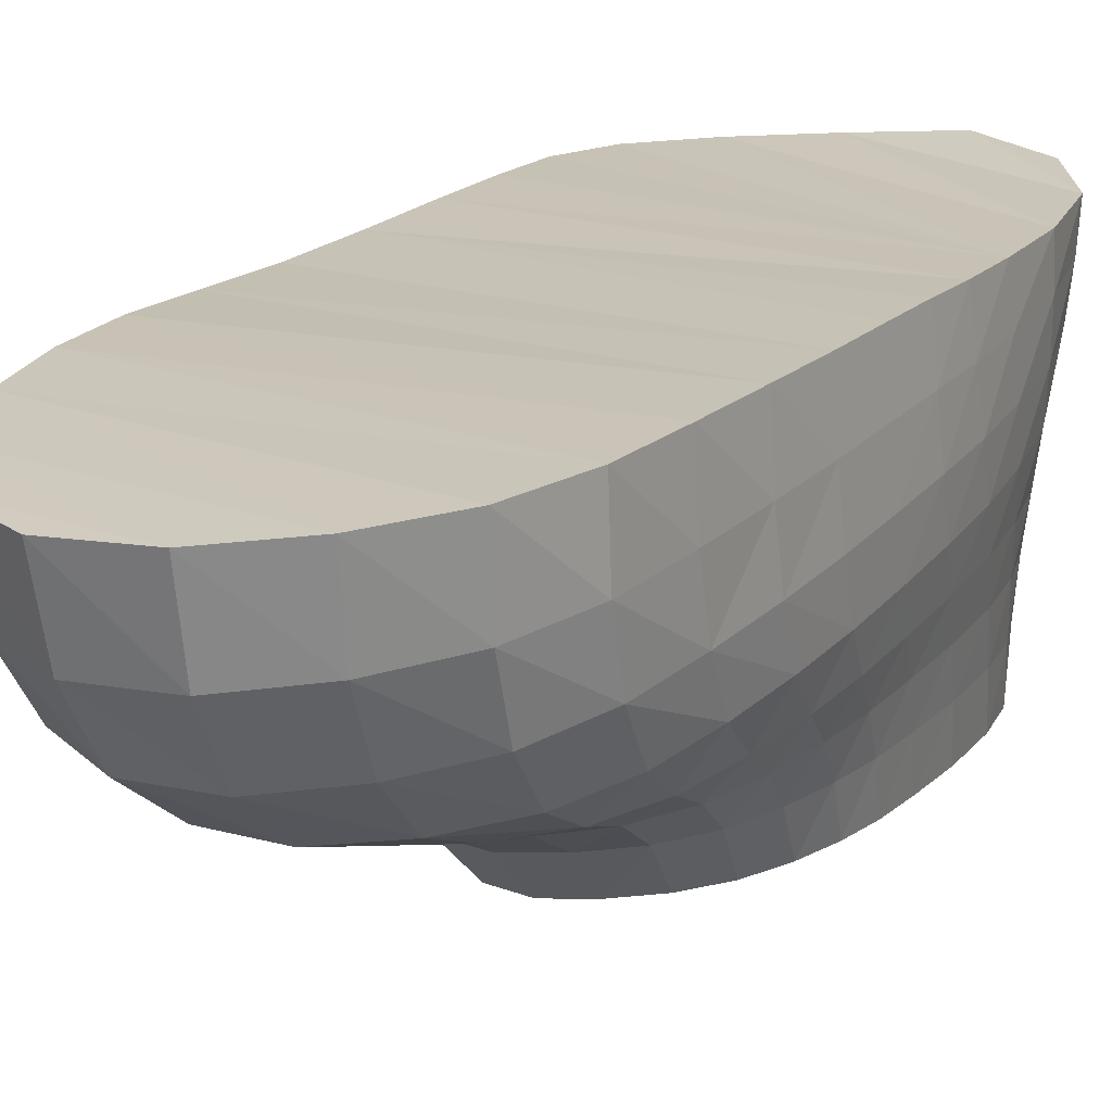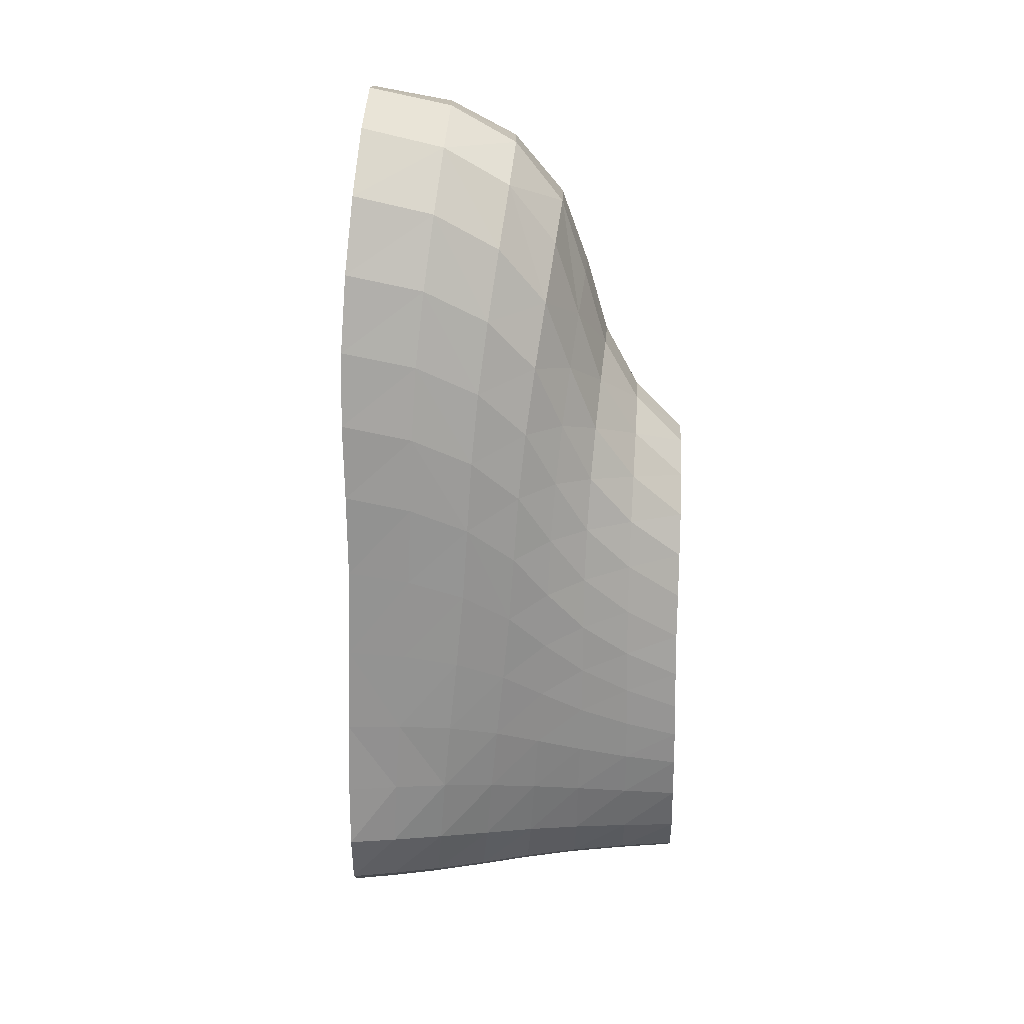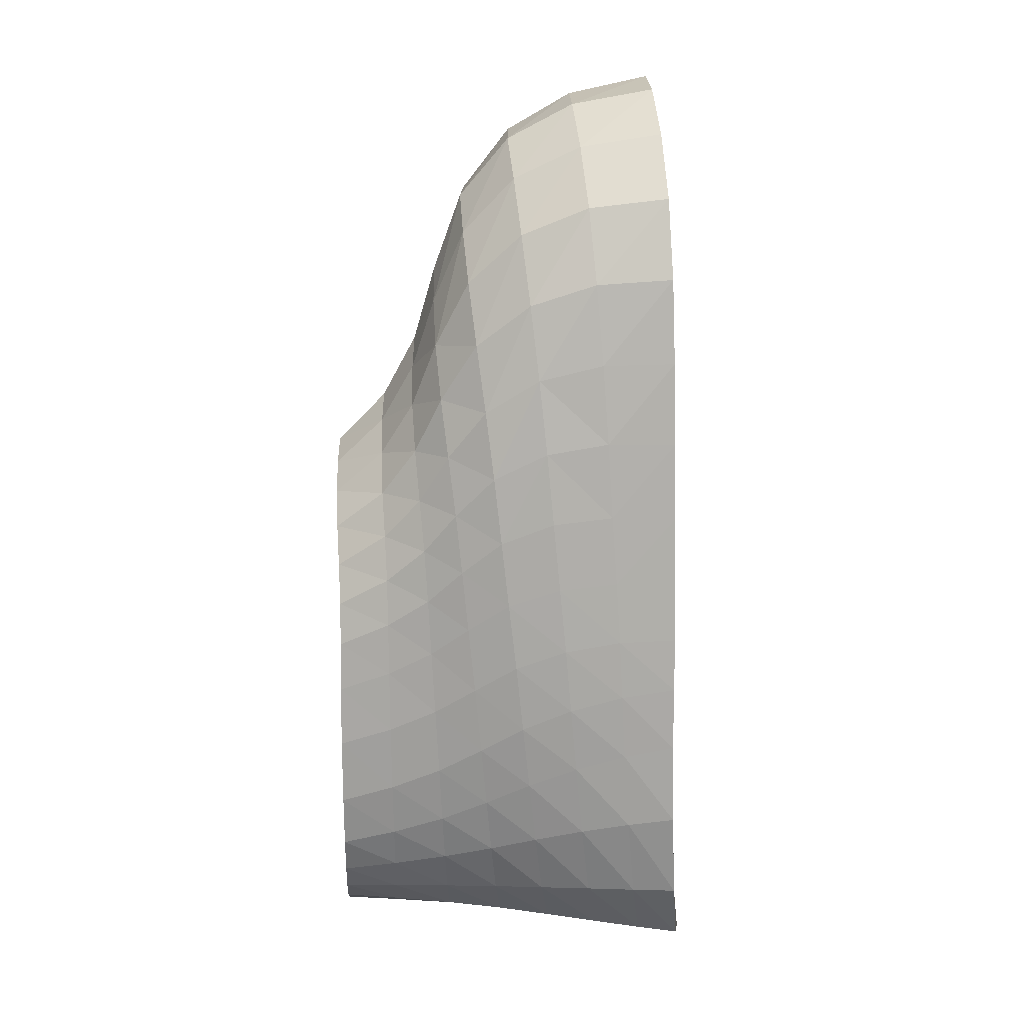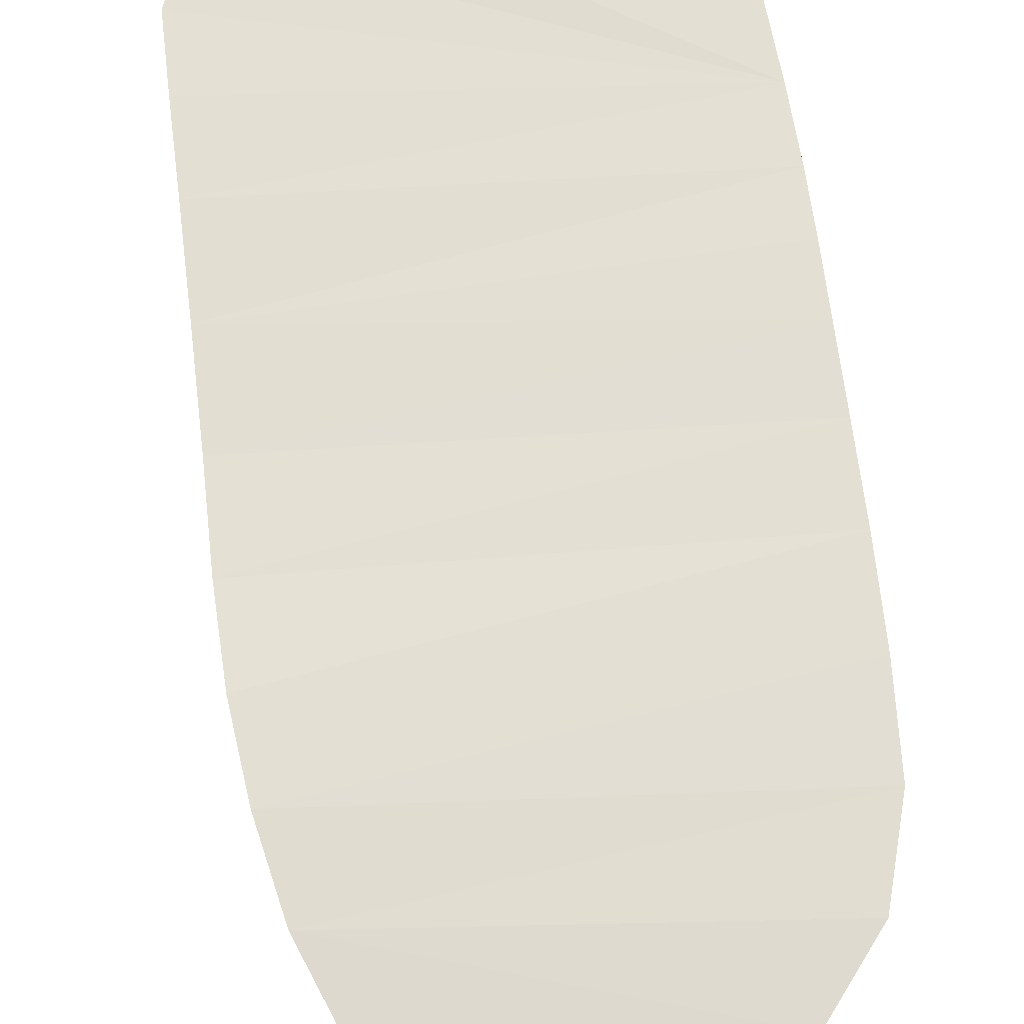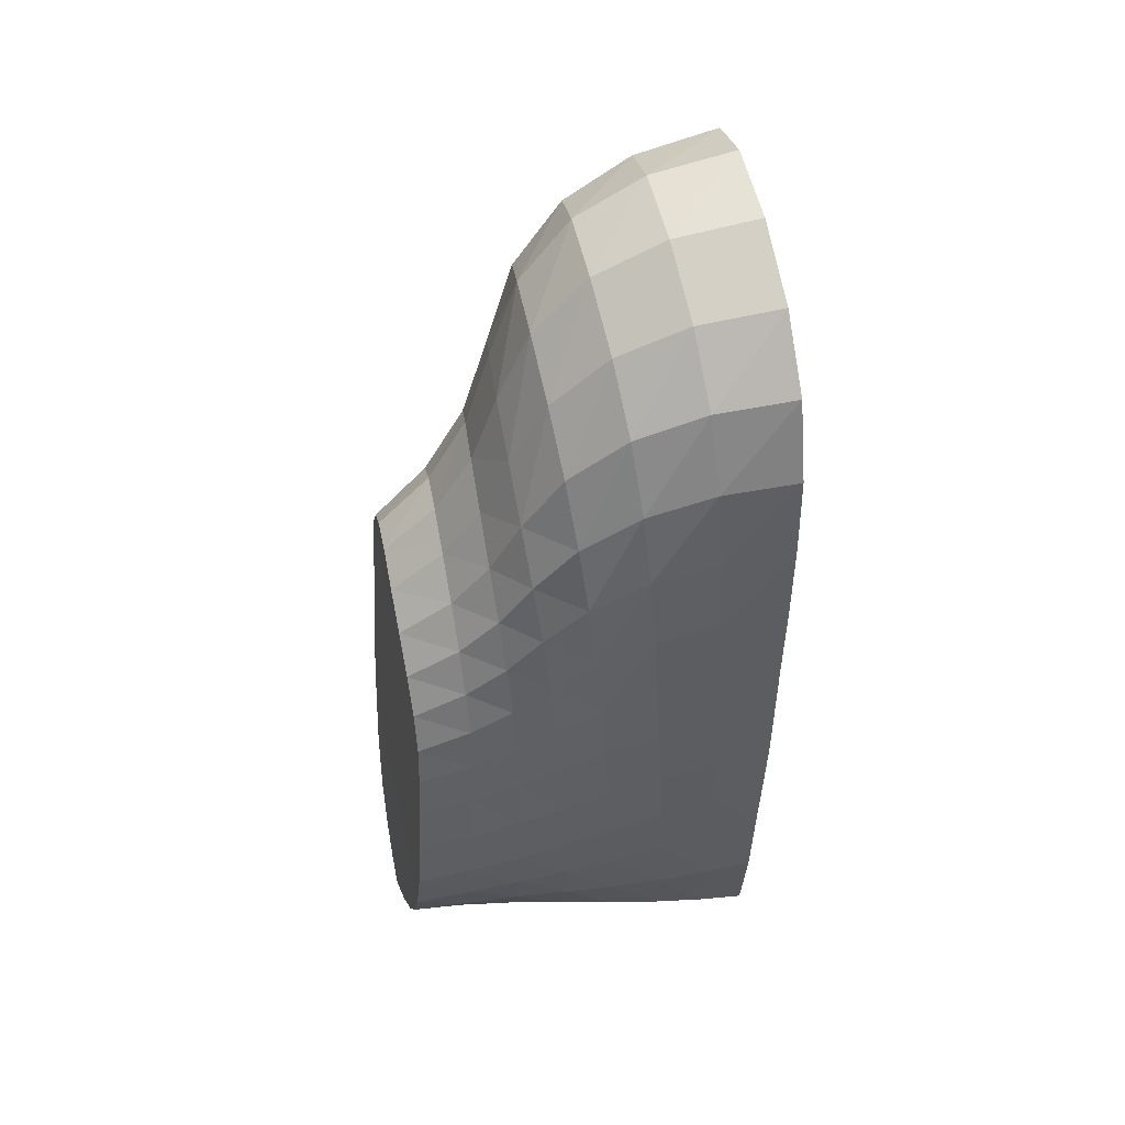
<metadata>
{"format":"obj","ext":"obj","renderer":"f3d","projection":"perspective","resolution":1024,"background":"white","views":[{"elev":18.8,"azim":-138.7,"up":"+Z"},{"elev":33.1,"azim":91.3,"up":"+Y"},{"elev":2.4,"azim":-88.4,"up":"+Y"},{"elev":65.7,"azim":-176.9,"up":"+Z"},{"elev":36.3,"azim":-101.3,"up":"+Y"}]}
</metadata>
<code>
o m1744
v 0.03298 -0.4045 -0.2174
v 0.03849 -0.4354 0.1589
v -0.05234 0.5146 0.1169
v -0.006821 0.126 -0.2169
v -0.1902 -0.02725 0.1428
v -0.1394 -0.142 -0.2064
v -0.137 -0.2796 0.1445
v -0.0678 -0.3491 -0.2095
v 0.03489 -0.4153 -0.04079
v -0.1034 -0.3182 -0.04883
v -0.02312 -0.4022 -0.04227
v -0.004704 -0.3931 -0.2142
v 0.03362 -0.4073 -0.1602
v -0.009573 -0.3952 -0.1579
v 0.03404 -0.4107 -0.09965
v -0.01571 -0.3982 -0.09901
v -0.07711 -0.3406 -0.1545
v -0.03985 -0.3743 -0.2114
v -0.0479 -0.3721 -0.156
v -0.07055 -0.3668 -0.04523
v -0.05806 -0.3694 -0.09901
v -0.08876 -0.3302 -0.09965
v 0.03701 -0.4263 0.06783
v -0.129 -0.2942 0.04856
v -0.0371 -0.4128 0.06253
v 0.03595 -0.4208 0.01447
v -0.03075 -0.4073 0.01087
v -0.09384 -0.3632 0.05576
v -0.08368 -0.3647 0.005156
v -0.1182 -0.3054 -0.000984
v -0.04387 -0.4225 0.1527
v 0.03785 -0.4314 0.1172
v -0.04154 -0.4181 0.111
v -0.1036 -0.3628 0.1476
v -0.1004 -0.3628 0.104
v -0.1351 -0.2855 0.09768
v -0.1768 -0.07531 -0.06958
v -0.111 -0.2654 -0.2074
v -0.1476 -0.2053 -0.05751
v -0.1207 -0.2493 -0.1536
v -0.09066 -0.315 -0.2083
v -0.1002 -0.3014 -0.1538
v -0.1273 -0.2642 -0.05286
v -0.1125 -0.2845 -0.1009
v -0.1328 -0.2292 -0.1028
v -0.1495 -0.124 -0.1543
v -0.1279 -0.2015 -0.207
v -0.1377 -0.185 -0.1541
v -0.1641 -0.1397 -0.06323
v -0.1495 -0.1642 -0.1058
v -0.1618 -0.1018 -0.109
v -0.1701 -0.1376 0.1432
v -0.1705 -0.16 0.0367
v -0.1523 -0.2241 0.04221
v -0.1423 -0.243 -0.007124
v -0.162 -0.1805 -0.01326
v -0.1565 -0.2 0.1432
v -0.1565 -0.2098 0.09281
v -0.1724 -0.1456 0.08963
v -0.1972 -0.03233 0.02527
v -0.1849 -0.0969 0.03141
v -0.1779 -0.1149 -0.01983
v -0.1908 -0.04927 -0.02724
v -0.18 -0.08462 0.1436
v -0.1847 -0.08716 0.08688
v -0.1959 -0.02576 0.08307
v -0.238 0.2804 0.1373
v -0.1317 0.03034 -0.2104
v -0.1895 0.1625 -0.09689
v -0.1495 -0.05053 -0.2055
v -0.1942 0.04368 -0.08144
v -0.1616 -0.02513 -0.1551
v -0.1474 -0.0933 -0.2055
v -0.1582 -0.07213 -0.1545
v -0.1876 -0.01518 -0.0753
v -0.1715 -0.0463 -0.1117
v -0.1764 0.006207 -0.1151
v -0.1472 0.0657 -0.161
v -0.1444 -0.009461 -0.2074
v -0.158 0.02082 -0.1577
v -0.1953 0.1034 -0.08906
v -0.1749 0.05829 -0.12
v -0.1662 0.1097 -0.1253
v -0.2156 0.1165 0.1409
v -0.22 0.1064 0.01235
v -0.2094 0.03521 0.01892
v -0.2025 0.01531 -0.03422
v -0.2111 0.08116 -0.04142
v -0.2022 0.04051 0.1415
v -0.2082 0.04241 0.07841
v -0.2204 0.1169 0.07397
v -0.2291 0.2552 -0.004371
v -0.227 0.1802 0.004521
v -0.2152 0.1485 -0.04989
v -0.213 0.2162 -0.05921
v -0.2283 0.1974 0.1396
v -0.2306 0.1955 0.06846
v -0.2368 0.2755 0.06169
v -0.03032 0.3183 -0.1073
v -0.07965 0.09788 -0.2157
v -0.1343 0.2673 -0.1081
v -0.09405 0.1432 -0.1661
v -0.1093 0.06697 -0.2133
v -0.1254 0.1076 -0.164
v -0.1701 0.219 -0.1037
v -0.1455 0.1582 -0.1297
v -0.1123 0.1993 -0.132
v -0.01296 0.1773 -0.1666
v -0.04662 0.1224 -0.2169
v -0.05763 0.1714 -0.1674
v -0.08791 0.3058 -0.1104
v -0.0714 0.2323 -0.1329
v -0.02101 0.2412 -0.1301
v -0.191 0.4311 0.1271
v -0.1749 0.3892 -0.02279
v -0.2139 0.3274 -0.0139
v -0.195 0.281 -0.06831
v -0.1571 0.3367 -0.07593
v -0.2291 0.3615 0.133
v -0.2247 0.353 0.05385
v -0.1859 0.4195 0.04538
v -0.04684 0.4593 -0.03274
v -0.1184 0.4385 -0.03084
v -0.1051 0.381 -0.08165
v -0.03964 0.3977 -0.08144
v -0.1305 0.4868 0.1203
v -0.1267 0.4726 0.03713
v -0.05086 0.497 0.03395
v 0.1996 0.0856 0.1345
v 0.1488 -0.1244 -0.2142
v 0.1213 0.3877 0.1318
v 0.09354 0.04114 -0.2138
v 0.1071 0.2105 -0.08398
v 0.03425 0.1074 -0.2157
v 0.02727 0.2997 -0.09986
v 0.03235 0.1584 -0.164
v 0.02981 0.2224 -0.1248
v 0.09692 0.08603 -0.1598
v 0.06834 0.07756 -0.2146
v 0.06961 0.1263 -0.1617
v 0.07363 0.2609 -0.0916
v 0.07109 0.1872 -0.1195
v 0.1014 0.1423 -0.1151
v 0.1181 0.3359 -0.007971
v 0.02346 0.4419 -0.02745
v 0.02515 0.3795 -0.07466
v 0.07914 0.3968 -0.01835
v 0.07681 0.3373 -0.06535
v 0.1134 0.281 -0.0554
v 0.02282 0.5012 0.1195
v 0.02282 0.4813 0.03797
v 0.08126 0.454 0.1252
v 0.08041 0.4347 0.04581
v 0.1206 0.3704 0.05512
v 0.1789 -0.02005 -0.06895
v 0.1278 -0.04334 -0.2127
v 0.1515 0.09661 -0.07339
v 0.1342 -0.006285 -0.1581
v 0.1124 0.000278 -0.2131
v 0.1175 0.04114 -0.1585
v 0.1319 0.1548 -0.07784
v 0.1238 0.09259 -0.1119
v 0.1418 0.04029 -0.11
v 0.1566 -0.09669 -0.1596
v 0.1403 -0.08589 -0.2131
v 0.1473 -0.05308 -0.1585
v 0.167 0.03796 -0.07106
v 0.1562 -0.01179 -0.1098
v 0.1666 -0.06197 -0.11
v 0.1704 0.244 0.1373
v 0.1683 0.2001 0.007909
v 0.1465 0.2687 0.001345
v 0.1403 0.219 -0.0465
v 0.1615 0.1548 -0.03973
v 0.1494 0.316 0.1364
v 0.1492 0.3001 0.06296
v 0.171 0.2289 0.06761
v 0.1986 0.05554 0.01701
v 0.1848 0.1294 0.01235
v 0.1778 0.08941 -0.03528
v 0.1907 0.02293 -0.03084
v 0.1858 0.1686 0.1354
v 0.1873 0.155 0.06994
v 0.2013 0.07586 0.07312
v 0.2564 -0.2349 0.1415
v 0.1554 -0.2927 -0.2174
v 0.2036 -0.2595 -0.0554
v 0.1596 -0.1962 -0.2155
v 0.1983 -0.1356 -0.06238
v 0.1698 -0.1799 -0.1606
v 0.1551 -0.1594 -0.2148
v 0.164 -0.1376 -0.1604
v 0.1892 -0.07742 -0.06598
v 0.1755 -0.11 -0.1096
v 0.1825 -0.1594 -0.1088
v 0.1679 -0.2836 -0.1619
v 0.1607 -0.2407 -0.2161
v 0.1719 -0.2284 -0.1613
v 0.2038 -0.196 -0.05878
v 0.1861 -0.2134 -0.1077
v 0.1839 -0.2726 -0.1068
v 0.2312 -0.0933 0.1398
v 0.2254 -0.09754 0.03183
v 0.2125 -0.02153 0.02421
v 0.203 -0.04503 -0.0247
v 0.2142 -0.1128 -0.01813
v 0.2155 -0.005226 0.1366
v 0.2163 -0.008826 0.07905
v 0.2307 -0.09161 0.08561
v 0.2407 -0.2385 0.04348
v 0.2352 -0.1693 0.0384
v 0.2218 -0.1797 -0.01221
v 0.2244 -0.247 -0.006912
v 0.2449 -0.1691 0.1415
v 0.2426 -0.1663 0.09069
v 0.2511 -0.2349 0.09408
v 0.102 -0.3724 -0.2182
v 0.1403 -0.3616 -0.04799
v 0.112 -0.3692 -0.1621
v 0.134 -0.3408 -0.2182
v 0.1467 -0.3347 -0.1623
v 0.1827 -0.3188 -0.0518
v 0.1628 -0.3275 -0.1056
v 0.1244 -0.3656 -0.1037
v 0.06771 -0.3918 -0.218
v 0.07342 -0.3916 -0.1613
v 0.08951 -0.3918 -0.04439
v 0.08041 -0.3916 -0.1018
v 0.1926 -0.3499 0.1462
v 0.1729 -0.3539 0.05491
v 0.2227 -0.3033 0.04877
v 0.2047 -0.3099 -0.001831
v 0.1579 -0.3571 0.003674
v 0.2445 -0.2968 0.1421
v 0.2356 -0.2993 0.09789
v 0.1842 -0.3518 0.1034
v 0.1084 -0.3933 0.06126
v 0.09968 -0.3925 0.009179
v 0.1206 -0.395 0.1521
v 0.1153 -0.3944 0.1102
f 239 2 240
f 2 32 240
f 126 3 127
f 3 128 127
f 66 65 5
f 64 5 65
f 7 36 34
f 34 36 35
f 10 22 20
f 20 22 21
f 9 11 15
f 15 11 16
f 14 12 13
f 1 13 12
f 15 16 13
f 13 16 14
f 17 8 19
f 8 18 19
f 19 18 14
f 18 12 14
f 20 21 11
f 11 21 16
f 21 19 16
f 19 14 16
f 22 17 21
f 17 19 21
f 24 30 28
f 28 30 29
f 23 25 26
f 26 25 27
f 26 27 9
f 9 27 11
f 28 29 25
f 25 29 27
f 29 20 27
f 20 11 27
f 30 10 29
f 10 20 29
f 2 31 32
f 32 31 33
f 32 33 23
f 23 33 25
f 34 35 31
f 31 35 33
f 35 28 33
f 28 25 33
f 36 24 35
f 24 28 35
f 37 51 49
f 51 50 49
f 39 45 43
f 43 45 44
f 40 38 42
f 38 41 42
f 42 41 17
f 41 8 17
f 43 44 10
f 22 10 44
f 44 42 22
f 17 22 42
f 45 40 44
f 40 42 44
f 46 6 48
f 6 47 48
f 38 40 47
f 47 40 48
f 45 39 50
f 39 49 50
f 40 45 48
f 48 45 50
f 51 46 50
f 46 48 50
f 52 59 57
f 57 59 58
f 53 56 54
f 56 55 54
f 54 55 24
f 30 24 55
f 55 43 30
f 43 10 30
f 56 39 55
f 39 43 55
f 57 58 7
f 7 58 36
f 58 54 36
f 54 24 36
f 59 53 58
f 53 54 58
f 60 63 61
f 63 62 61
f 56 53 62
f 53 61 62
f 39 56 49
f 49 56 62
f 63 37 62
f 37 49 62
f 59 52 65
f 52 64 65
f 53 59 61
f 65 61 59
f 61 65 60
f 66 60 65
f 96 67 97
f 67 98 97
f 69 83 81
f 83 82 81
f 71 77 75
f 75 77 76
f 72 70 74
f 70 73 74
f 74 73 46
f 73 6 46
f 75 76 37
f 51 37 76
f 76 74 51
f 46 51 74
f 77 72 76
f 72 74 76
f 78 68 80
f 68 79 80
f 80 79 72
f 79 70 72
f 81 82 71
f 77 71 82
f 82 80 77
f 80 72 77
f 83 78 82
f 78 80 82
f 91 90 84
f 89 84 90
f 86 85 87
f 85 88 87
f 86 87 60
f 63 60 87
f 87 75 63
f 75 37 63
f 88 71 87
f 71 75 87
f 90 66 89
f 5 89 66
f 90 86 66
f 86 60 66
f 91 85 90
f 85 86 90
f 93 92 94
f 92 95 94
f 85 93 88
f 88 93 94
f 94 81 88
f 81 71 88
f 95 69 94
f 69 81 94
f 84 96 91
f 96 97 91
f 97 93 91
f 93 85 91
f 97 98 93
f 98 92 93
f 99 113 111
f 113 112 111
f 101 107 105
f 105 107 106
f 102 100 104
f 100 103 104
f 104 103 78
f 103 68 78
f 105 106 69
f 83 69 106
f 106 104 83
f 78 83 104
f 107 102 106
f 102 104 106
f 110 108 109
f 108 4 109
f 110 109 102
f 109 100 102
f 111 112 101
f 107 101 112
f 112 110 107
f 110 102 107
f 112 113 110
f 113 108 110
f 119 114 120
f 114 121 120
f 116 115 117
f 115 118 117
f 92 116 95
f 95 116 117
f 117 105 95
f 105 69 95
f 117 118 105
f 118 101 105
f 120 98 119
f 67 119 98
f 98 120 92
f 120 116 92
f 115 116 121
f 121 116 120
f 123 122 124
f 122 125 124
f 115 123 118
f 118 123 124
f 118 124 101
f 111 101 124
f 124 125 111
f 125 99 111
f 114 126 121
f 126 127 121
f 121 127 115
f 127 123 115
f 127 128 123
f 128 122 123
f 182 129 183
f 129 184 183
f 152 131 153
f 131 154 153
f 141 133 142
f 133 143 142
f 99 135 113
f 113 135 137
f 108 136 4
f 134 4 136
f 113 137 108
f 108 137 136
f 140 138 139
f 138 132 139
f 136 140 134
f 139 134 140
f 135 141 137
f 137 141 142
f 137 142 136
f 140 136 142
f 142 143 140
f 143 138 140
f 147 144 148
f 144 149 148
f 122 145 125
f 125 145 146
f 146 135 125
f 135 99 125
f 147 148 145
f 146 145 148
f 146 148 135
f 141 135 148
f 148 149 141
f 149 133 141
f 3 150 128
f 150 151 128
f 128 151 122
f 151 145 122
f 150 152 151
f 152 153 151
f 153 147 151
f 147 145 151
f 154 144 153
f 144 147 153
f 167 155 168
f 155 169 168
f 161 157 162
f 157 163 162
f 160 158 159
f 156 159 158
f 138 160 132
f 159 132 160
f 133 161 143
f 143 161 162
f 143 162 138
f 138 162 160
f 162 163 160
f 163 158 160
f 166 164 165
f 164 130 165
f 158 166 156
f 165 156 166
f 157 167 163
f 163 167 168
f 163 168 158
f 166 158 168
f 168 169 166
f 169 164 166
f 175 170 176
f 170 177 176
f 172 171 173
f 171 174 173
f 144 172 149
f 149 172 173
f 149 173 133
f 161 133 173
f 173 174 161
f 174 157 161
f 131 175 154
f 175 176 154
f 176 172 154
f 172 144 154
f 172 176 171
f 177 171 176
f 178 181 179
f 181 180 179
f 171 179 174
f 174 179 180
f 174 180 157
f 167 157 180
f 180 181 167
f 181 155 167
f 170 182 177
f 182 183 177
f 183 179 177
f 179 171 177
f 183 184 179
f 184 178 179
f 214 185 215
f 185 216 215
f 199 187 200
f 187 201 200
f 193 189 194
f 189 195 194
f 192 190 191
f 188 191 190
f 164 192 130
f 191 130 192
f 155 193 169
f 169 193 194
f 169 194 164
f 164 194 192
f 194 195 192
f 195 190 192
f 198 196 197
f 196 186 197
f 190 198 188
f 197 188 198
f 189 199 195
f 195 199 200
f 195 200 190
f 198 190 200
f 200 201 198
f 201 196 198
f 202 209 207
f 207 209 208
f 204 203 205
f 203 206 205
f 204 205 178
f 181 178 205
f 181 205 155
f 193 155 205
f 205 206 193
f 206 189 193
f 129 207 184
f 207 208 184
f 184 208 178
f 208 204 178
f 208 209 204
f 209 203 204
f 211 210 212
f 210 213 212
f 203 211 206
f 206 211 212
f 206 212 189
f 199 189 212
f 212 213 199
f 213 187 199
f 209 202 215
f 202 214 215
f 215 211 209
f 211 203 209
f 210 211 216
f 216 211 215
f 9 15 227
f 15 228 227
f 222 218 223
f 218 224 223
f 221 219 220
f 217 220 219
f 196 221 186
f 220 186 221
f 187 222 201
f 201 222 223
f 201 223 196
f 196 223 221
f 223 224 221
f 224 219 221
f 226 13 225
f 13 1 225
f 219 226 217
f 225 217 226
f 218 227 224
f 224 227 228
f 224 228 219
f 226 219 228
f 228 15 226
f 15 13 226
f 234 229 235
f 229 236 235
f 231 230 232
f 230 233 232
f 210 231 213
f 213 231 232
f 213 232 187
f 222 187 232
f 232 233 222
f 233 218 222
f 235 216 234
f 185 234 216
f 231 210 235
f 235 210 216
f 235 236 231
f 236 230 231
f 237 23 238
f 23 26 238
f 230 237 233
f 233 237 238
f 233 238 218
f 227 218 238
f 26 9 238
f 9 227 238
f 229 239 236
f 239 240 236
f 236 240 230
f 240 237 230
f 240 32 237
f 32 23 237
f 31 2 34
f 2 239 34
f 34 239 7
f 239 229 7
f 7 229 57
f 229 234 57
f 234 185 57
f 185 214 57
f 214 202 57
f 57 202 52
f 202 207 52
f 52 207 64
f 64 207 5
f 207 129 5
f 5 129 89
f 129 182 89
f 89 182 84
f 182 170 84
f 84 170 96
f 170 175 96
f 96 175 67
f 175 131 67
f 67 131 119
f 119 131 114
f 131 152 114
f 114 152 126
f 152 150 126
f 150 3 126
f 1 12 225
f 109 4 100
f 4 134 100
f 134 139 100
f 100 139 103
f 139 132 103
f 103 132 68
f 68 132 79
f 132 159 79
f 79 159 70
f 70 159 73
f 159 156 73
f 73 156 6
f 156 165 6
f 6 165 47
f 165 130 47
f 130 191 47
f 47 191 38
f 191 188 38
f 188 197 38
f 38 197 41
f 197 186 41
f 41 186 8
f 186 220 8
f 220 217 8
f 8 217 18
f 18 217 12
f 12 217 225

</code>
